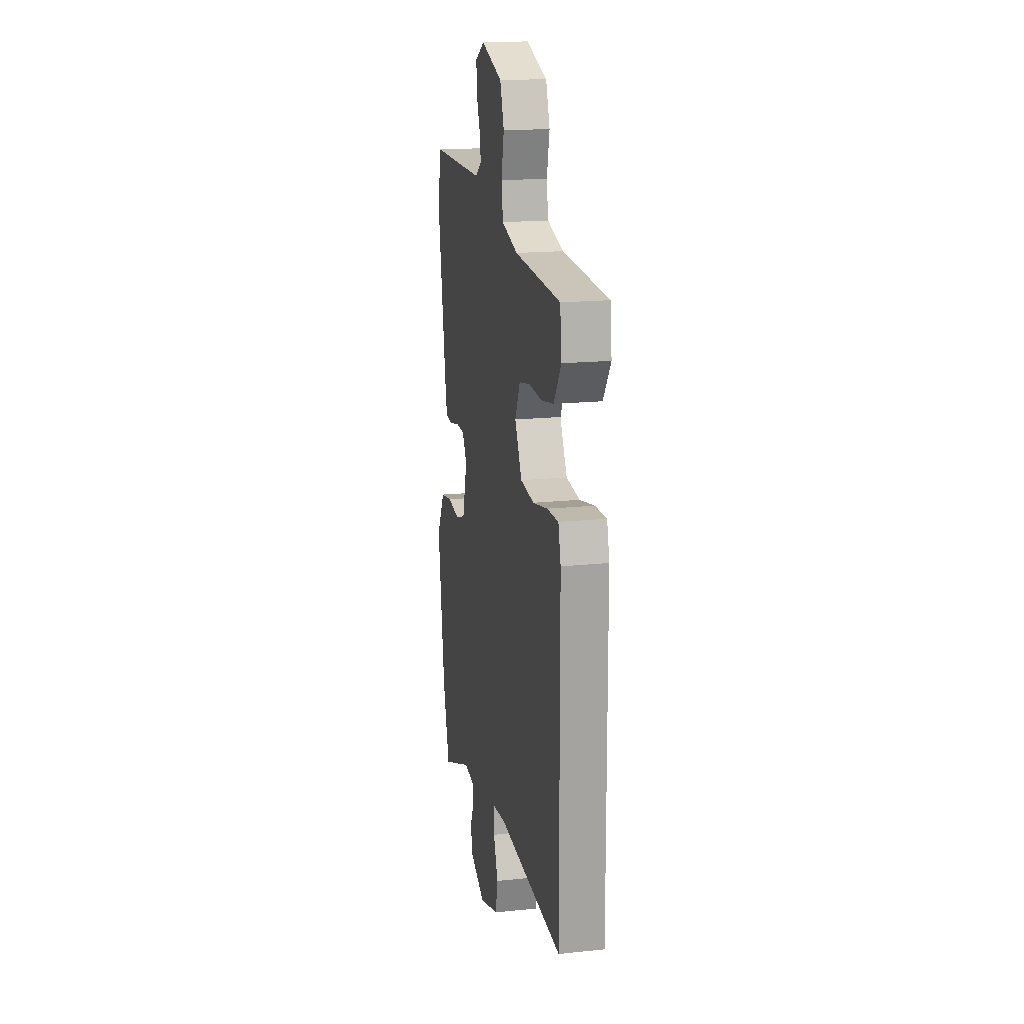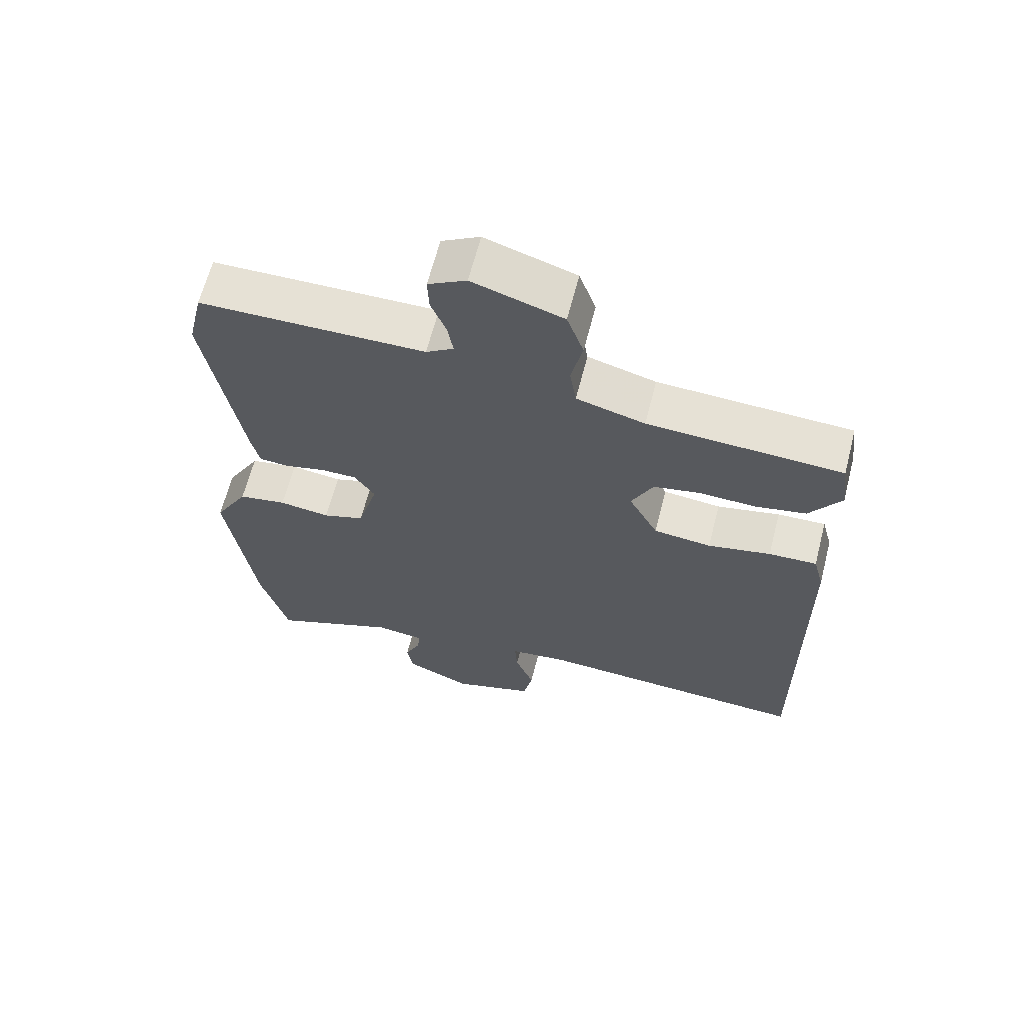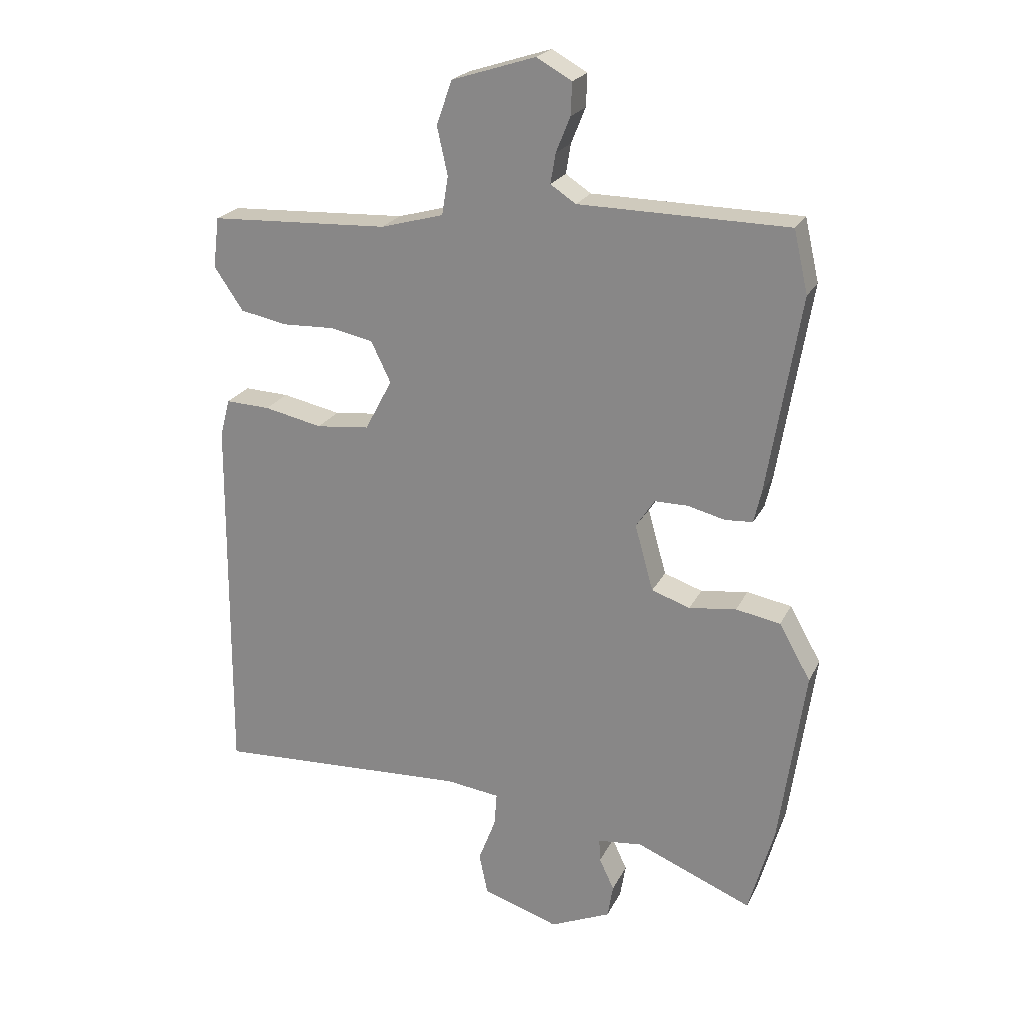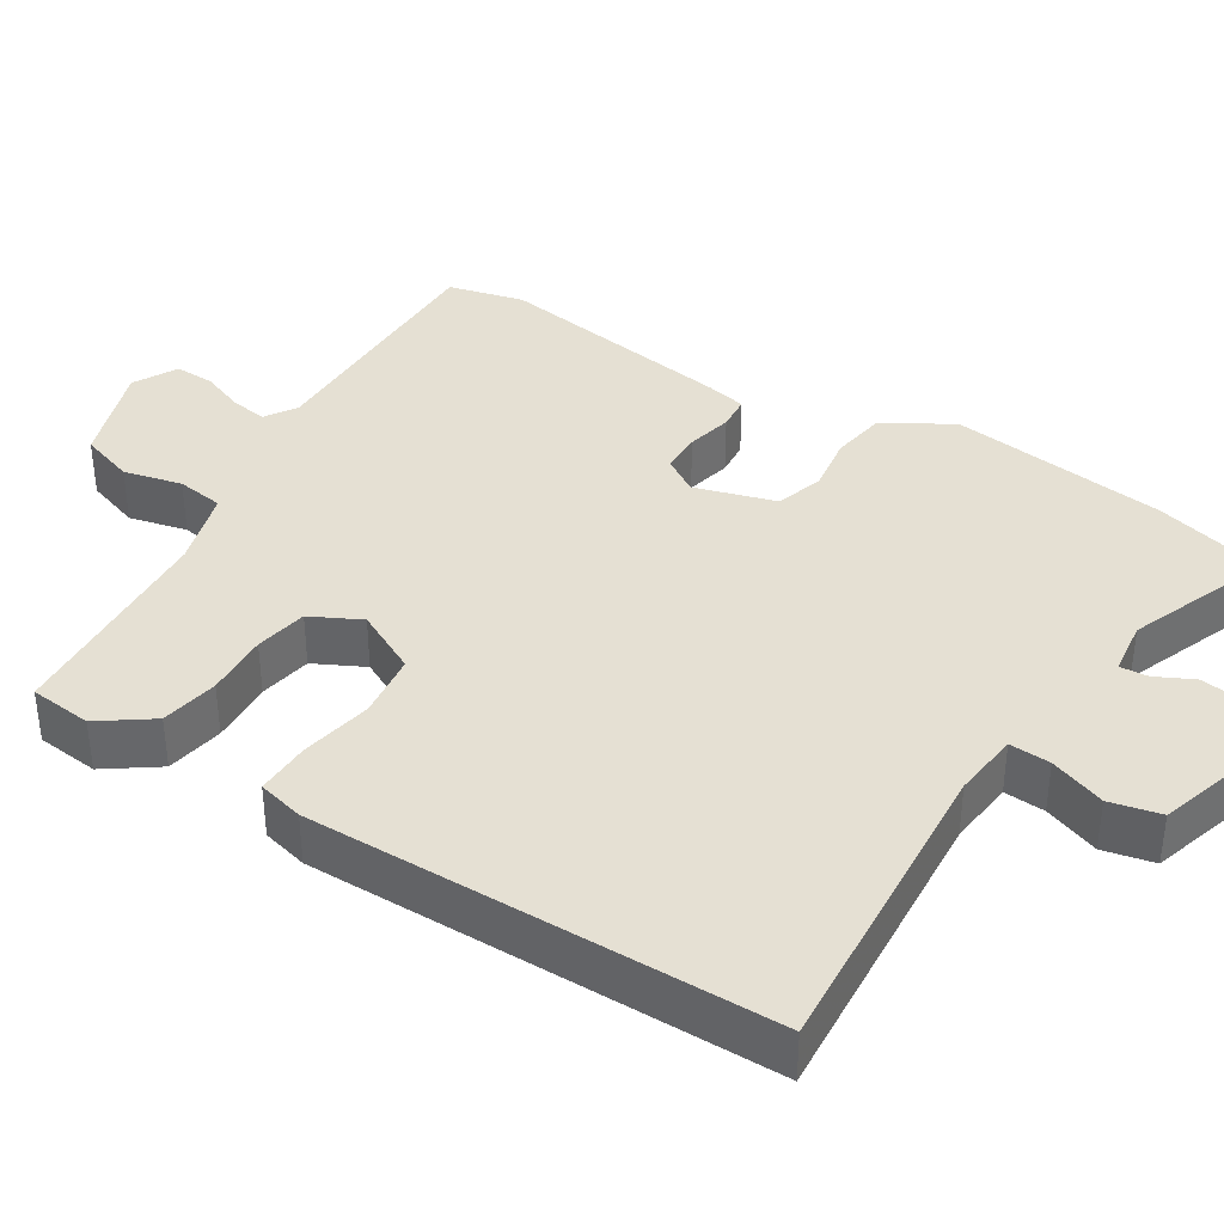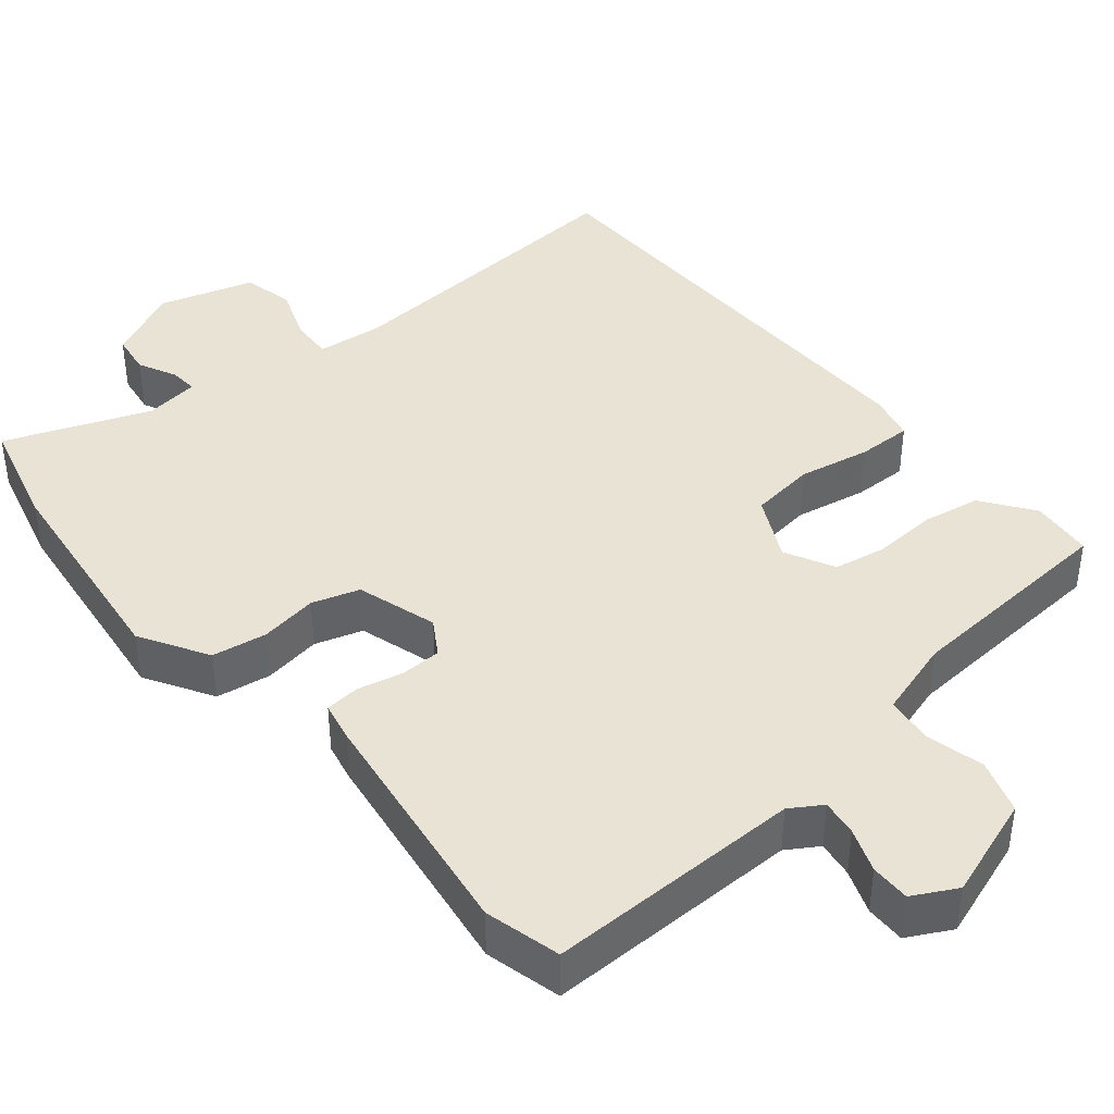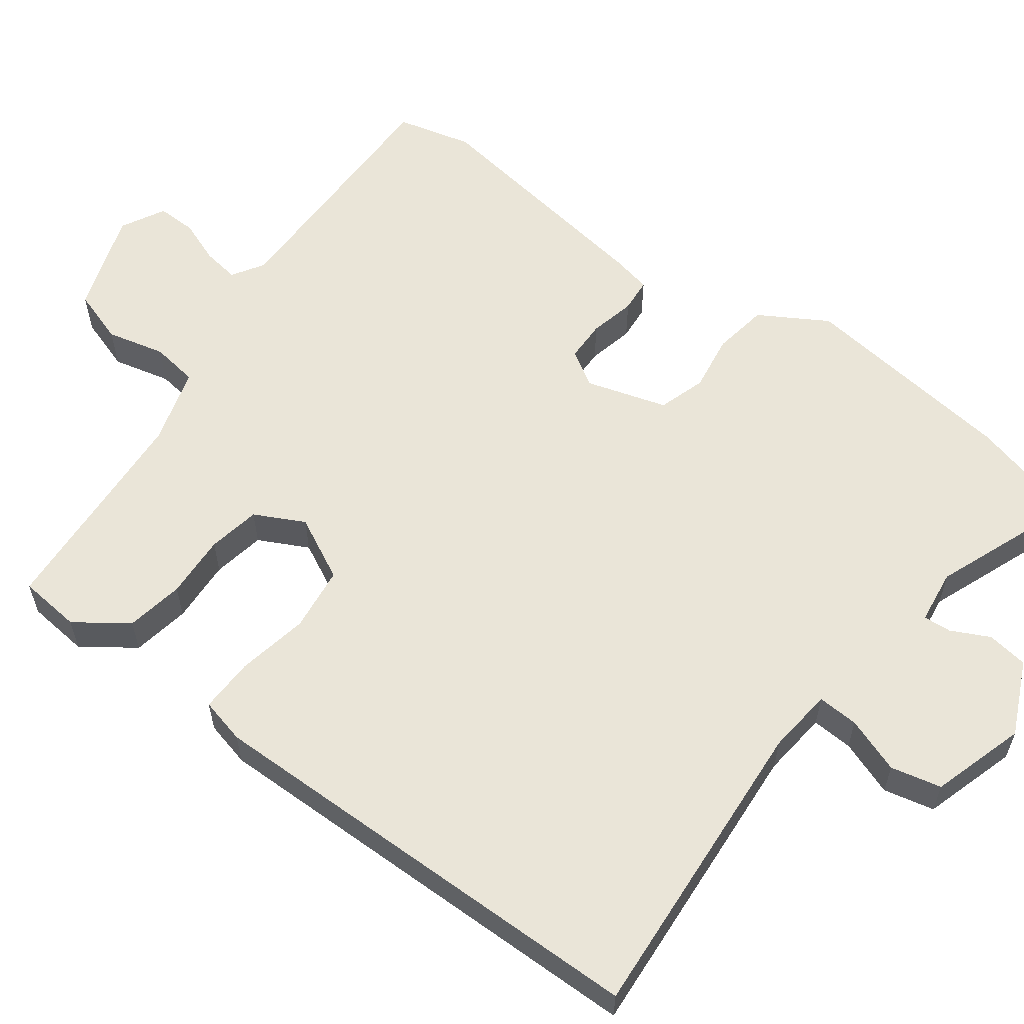
<metadata>
{"format":"obj","ext":"obj","renderer":"f3d","projection":"perspective","resolution":1024,"background":"white","views":[{"elev":17.7,"azim":78.4,"up":"+Z"},{"elev":64.4,"azim":14.4,"up":"+Z"},{"elev":22.4,"azim":-159.3,"up":"+Z"},{"elev":38.1,"azim":121.1,"up":"+Y"},{"elev":41.3,"azim":-41.0,"up":"+Y"},{"elev":58.9,"azim":125.5,"up":"+Y"}]}
</metadata>
<code>
v 0.476 0.07 -0.506
v 0.065 0.07 -0.485
v -0.022 0.07 -0.496
v -0.018 0.07 -0.55
v 0.01 0.07 -0.623
v -0.004 0.07 -0.69
v -0.127 0.07 -0.73
v -0.225 0.07 -0.687
v -0.234 0.07 -0.633
v -0.21 0.07 -0.582
v -0.208 0.07 -0.545
v -0.28 0.07 -0.537
v -0.468 0.07 -0.614
v -0.509 0.07 -0.469
v -0.55 0.07 -0.181
v -0.499 0.07 -0.091
v -0.427 0.07 -0.078
v -0.351 0.07 -0.088
v -0.289 0.07 -0.067
v -0.259 0.07 0.04
v -0.289 0.07 0.086
v -0.343 0.07 0.086
v -0.403 0.07 0.071
v -0.448 0.07 0.074
v -0.46 0.07 0.126
v -0.513 0.07 0.444
v -0.49 0.07 0.544
v -0.153 0.07 0.549
v -0.112 0.07 0.576
v -0.12 0.07 0.624
v -0.143 0.07 0.681
v -0.145 0.07 0.733
v -0.088 0.07 0.765
v 0.047 0.07 0.722
v 0.072 0.07 0.651
v 0.055 0.07 0.574
v 0.065 0.07 0.512
v 0.167 0.07 0.484
v 0.457 0.07 0.471
v 0.467 0.07 0.389
v 0.42 0.07 0.32
v 0.344 0.07 0.305
v 0.26 0.07 0.308
v 0.191 0.07 0.294
v 0.159 0.07 0.228
v 0.203 0.07 0.145
v 0.289 0.07 0.136
v 0.383 0.07 0.156
v 0.455 0.07 0.159
v 0.471 0.07 0.099
v 0.476 0 -0.506
v 0.065 0 -0.485
v -0.022 0 -0.496
v -0.018 0 -0.55
v 0.01 0 -0.623
v -0.004 0 -0.69
v -0.127 0 -0.73
v -0.225 0 -0.687
v -0.234 0 -0.633
v -0.21 0 -0.582
v -0.208 0 -0.545
v -0.28 0 -0.537
v -0.468 0 -0.614
v -0.509 0 -0.469
v -0.55 0 -0.181
v -0.499 0 -0.091
v -0.427 0 -0.078
v -0.351 0 -0.088
v -0.289 0 -0.067
v -0.259 0 0.04
v -0.289 0 0.086
v -0.343 0 0.086
v -0.403 0 0.071
v -0.448 0 0.074
v -0.46 0 0.126
v -0.513 0 0.444
v -0.49 0 0.544
v -0.153 0 0.549
v -0.112 0 0.576
v -0.12 0 0.624
v -0.143 0 0.681
v -0.145 0 0.733
v -0.088 0 0.765
v 0.047 0 0.722
v 0.072 0 0.651
v 0.055 0 0.574
v 0.065 0 0.512
v 0.167 0 0.484
v 0.457 0 0.471
v 0.467 0 0.389
v 0.42 0 0.32
v 0.344 0 0.305
v 0.26 0 0.308
v 0.191 0 0.294
v 0.159 0 0.228
v 0.203 0 0.145
v 0.289 0 0.136
v 0.383 0 0.156
v 0.455 0 0.159
v 0.471 0 0.099
f 50 1 2
f 49 50 2
f 48 49 2
f 47 48 2
f 46 47 2 3
f 45 46 3
f 41 42 43
f 40 41 43
f 39 40 43
f 38 39 43
f 37 38 43 44
f 34 35 36
f 33 34 36
f 32 33 36
f 31 32 36
f 30 31 36
f 29 30 36 37
f 37 44 45
f 29 37 45
f 28 29 45
f 27 28 45
f 26 27 45
f 25 26 45
f 24 25 45
f 23 24 45
f 22 23 45
f 16 17 18
f 15 16 18
f 14 15 18
f 13 14 18
f 12 13 18
f 11 12 18 19
f 8 9 10
f 7 8 10
f 6 7 10
f 5 6 10
f 4 5 10
f 3 4 10 11
f 11 19 20
f 3 11 20
f 45 3 20
f 45 20 21
f 21 22 45
f 52 51 100
f 52 100 99
f 52 99 98
f 52 98 97
f 53 52 97 96
f 53 96 95
f 93 92 91
f 93 91 90
f 93 90 89
f 93 89 88
f 94 93 88 87
f 86 85 84
f 86 84 83
f 86 83 82
f 86 82 81
f 86 81 80
f 87 86 80 79
f 95 94 87
f 95 87 79
f 95 79 78
f 95 78 77
f 95 77 76
f 95 76 75
f 95 75 74
f 95 74 73
f 95 73 72
f 68 67 66
f 68 66 65
f 68 65 64
f 68 64 63
f 68 63 62
f 69 68 62 61
f 60 59 58
f 60 58 57
f 60 57 56
f 60 56 55
f 60 55 54
f 61 60 54 53
f 70 69 61
f 70 61 53
f 70 53 95
f 71 70 95
f 95 72 71
f 1 51 52 2
f 2 52 53 3
f 3 53 54 4
f 4 54 55 5
f 5 55 56 6
f 6 56 57 7
f 7 57 58 8
f 8 58 59 9
f 9 59 60 10
f 10 60 61 11
f 11 61 62 12
f 12 62 63 13
f 13 63 64 14
f 14 64 65 15
f 15 65 66 16
f 16 66 67 17
f 17 67 68 18
f 18 68 69 19
f 19 69 70 20
f 20 70 71 21
f 21 71 72 22
f 22 72 73 23
f 23 73 74 24
f 24 74 75 25
f 25 75 76 26
f 26 76 77 27
f 27 77 78 28
f 28 78 79 29
f 29 79 80 30
f 30 80 81 31
f 31 81 82 32
f 32 82 83 33
f 33 83 84 34
f 34 84 85 35
f 35 85 86 36
f 36 86 87 37
f 37 87 88 38
f 38 88 89 39
f 39 89 90 40
f 40 90 91 41
f 41 91 92 42
f 42 92 93 43
f 43 93 94 44
f 44 94 95 45
f 45 95 96 46
f 46 96 97 47
f 47 97 98 48
f 48 98 99 49
f 49 99 100 50
f 50 100 51 1

</code>
